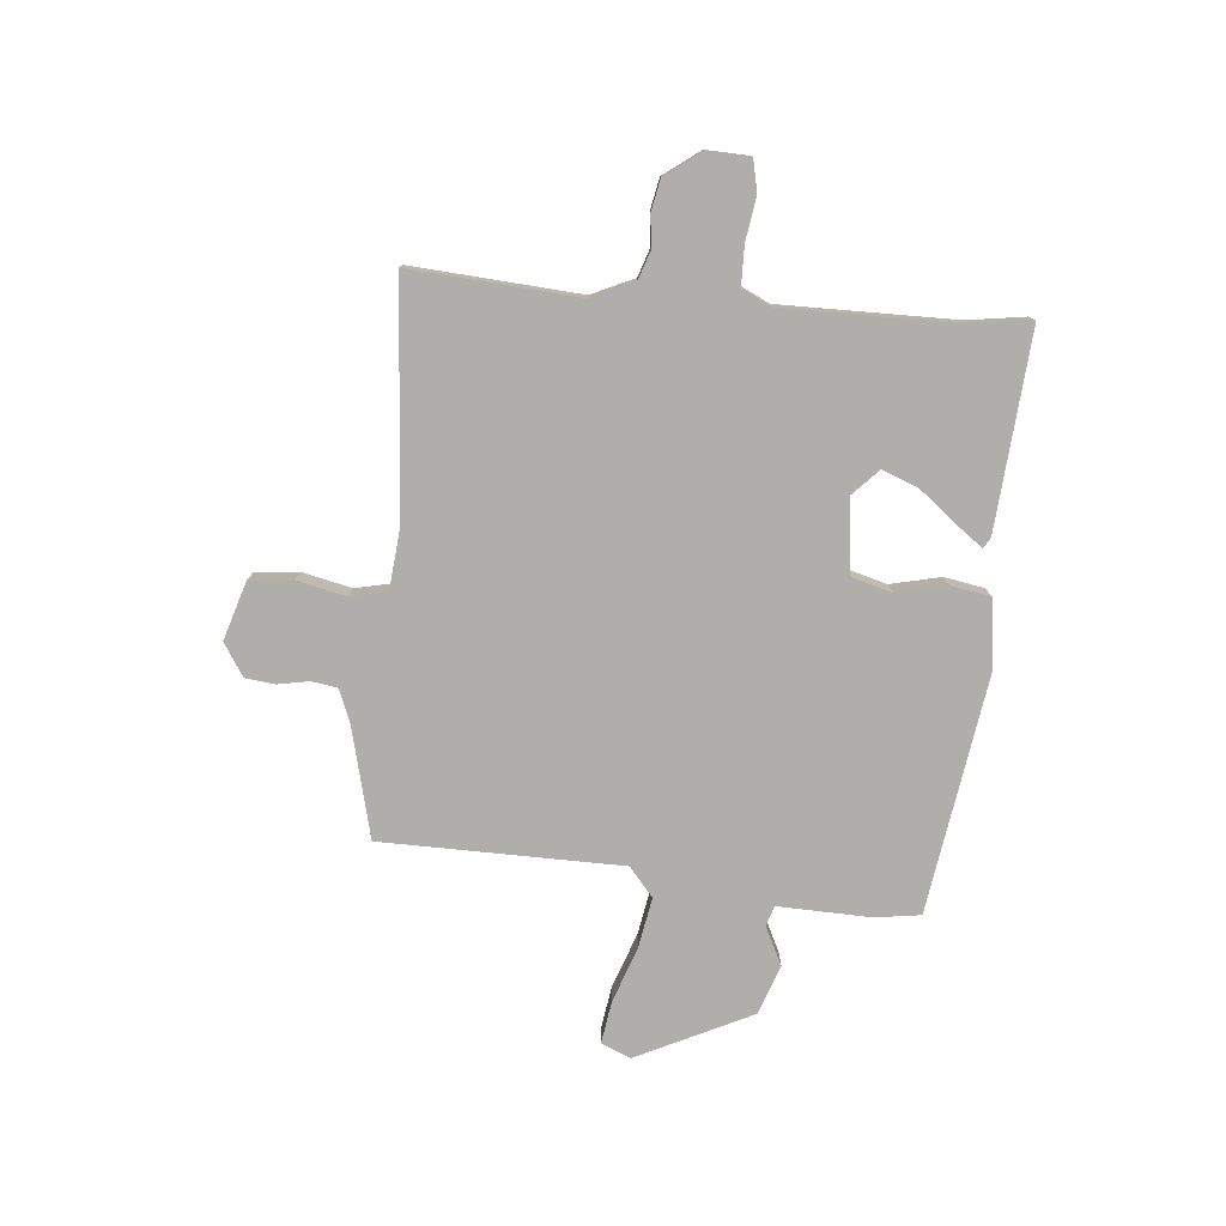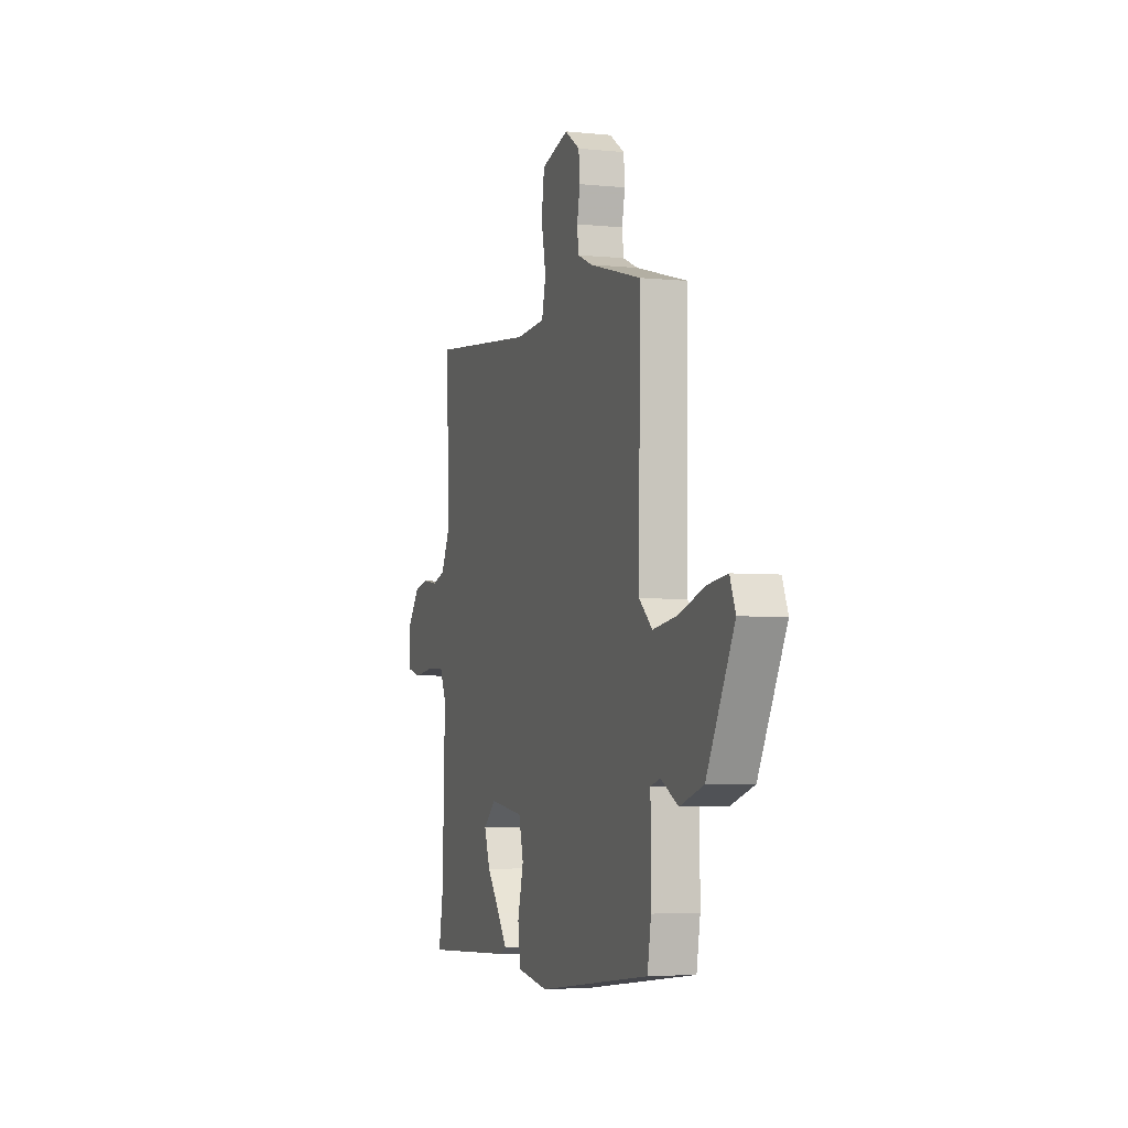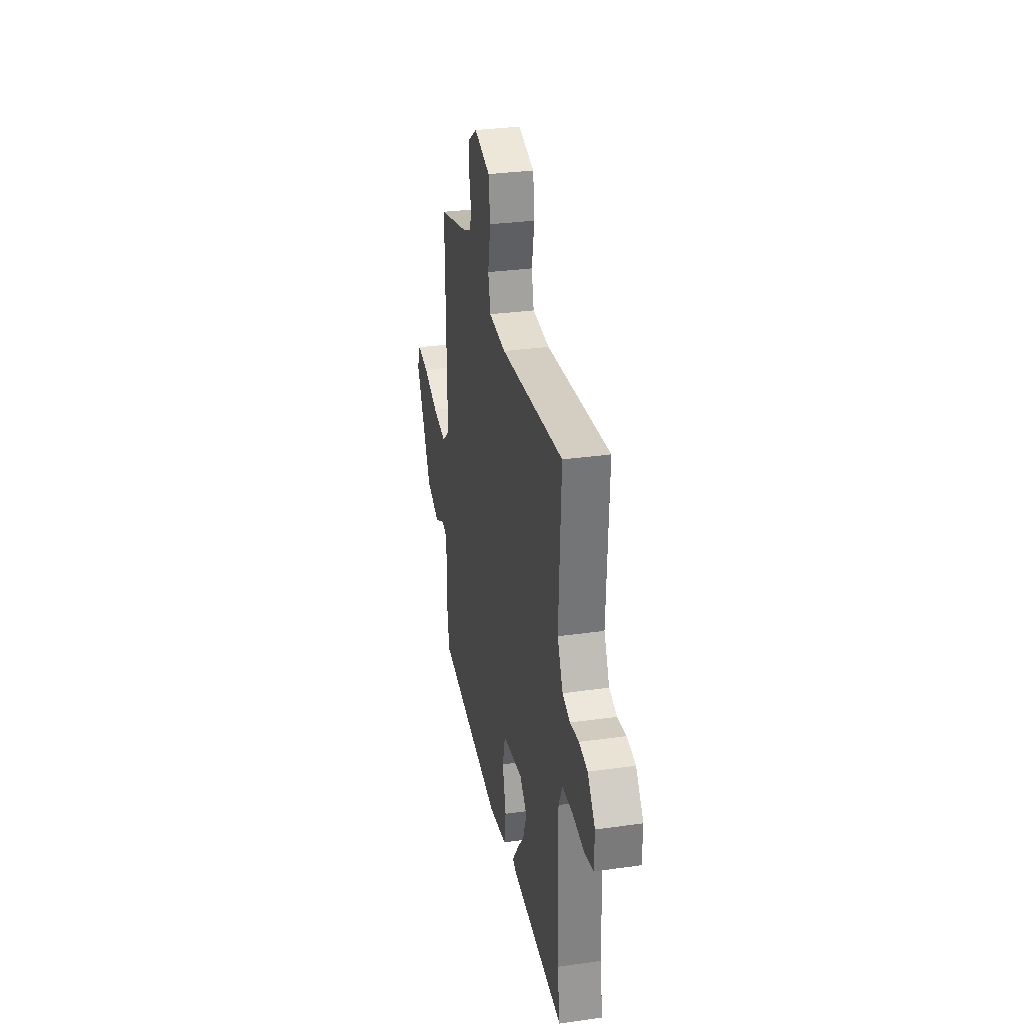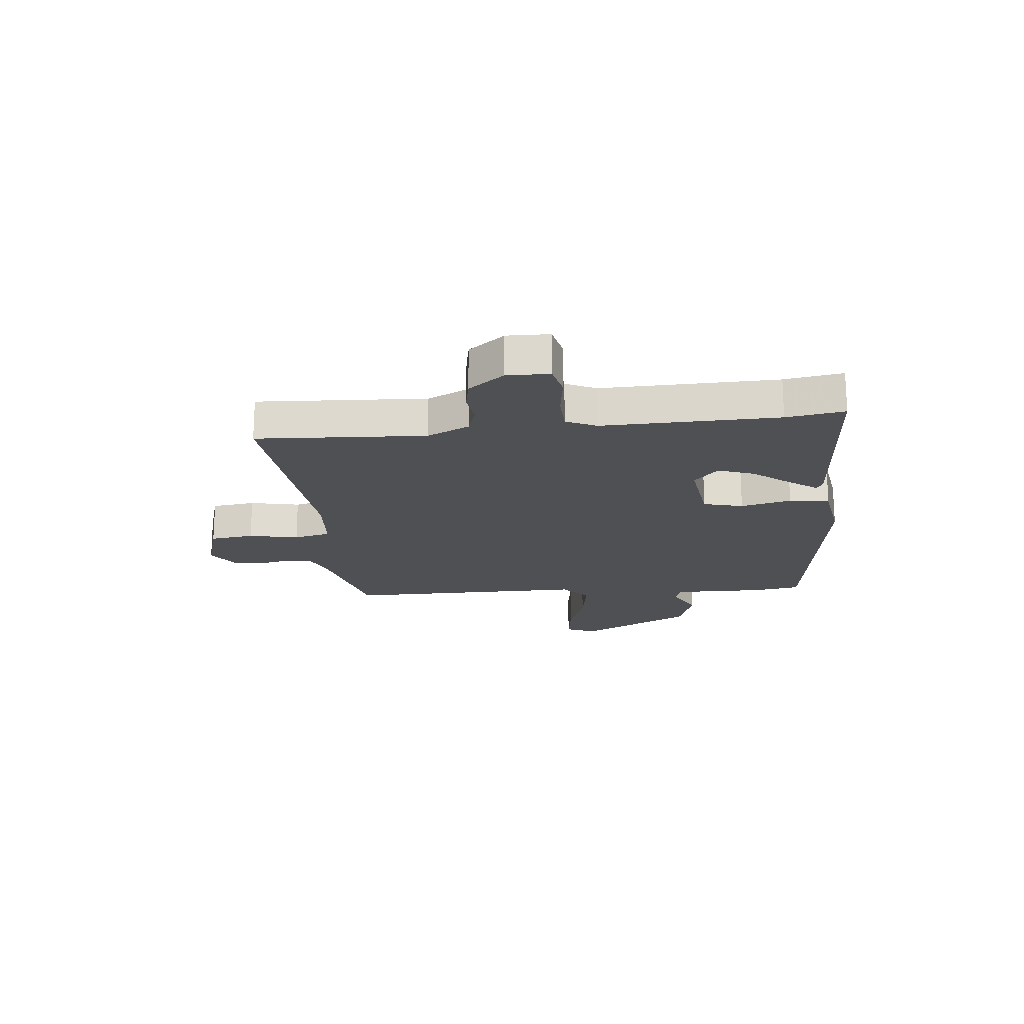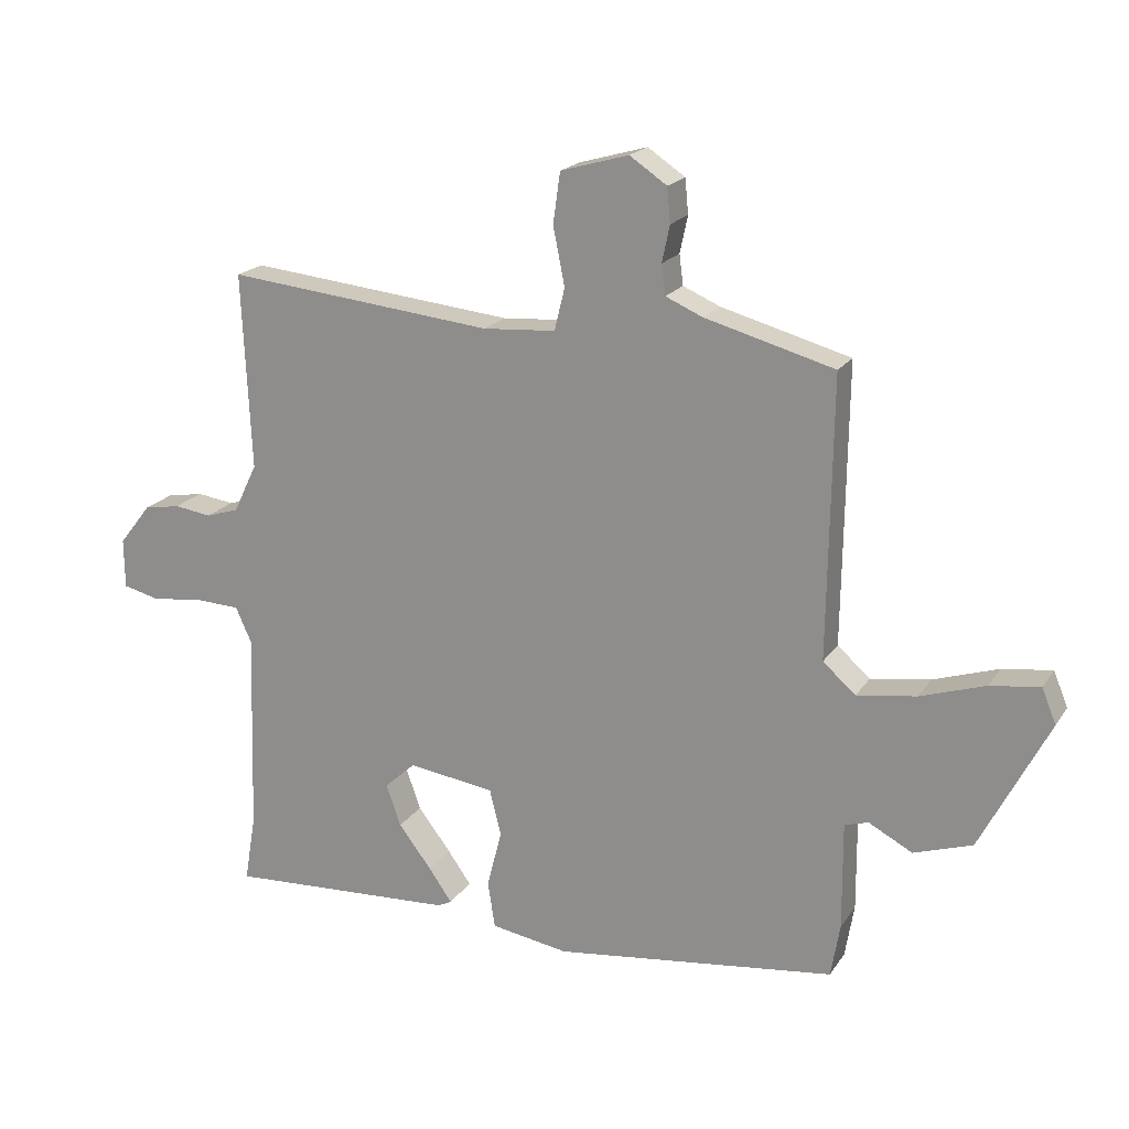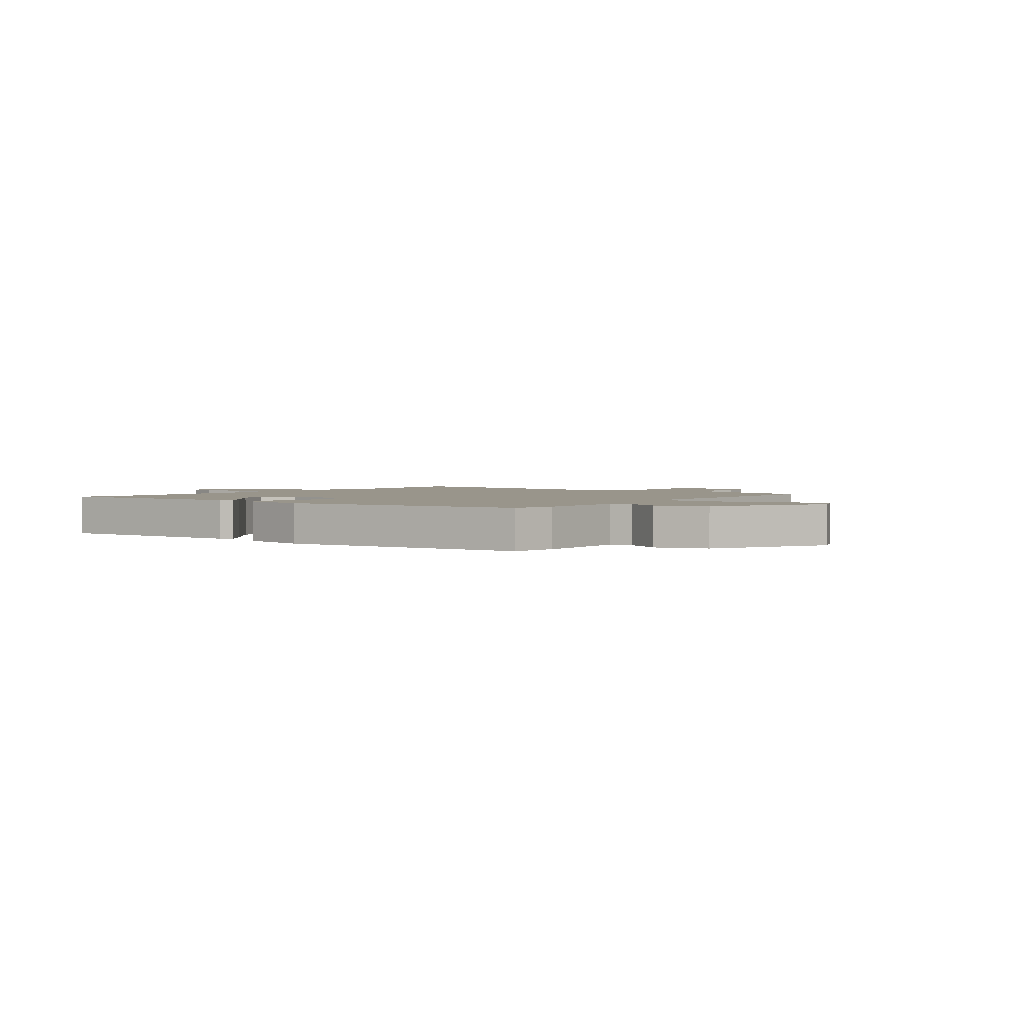
<metadata>
{"format":"obj","ext":"obj","renderer":"f3d","projection":"perspective","resolution":1024,"background":"white","views":[{"elev":-77.8,"azim":83.4,"up":"+Y"},{"elev":-4.3,"azim":-108.5,"up":"+Z"},{"elev":31.4,"azim":78.7,"up":"+Z"},{"elev":-19.2,"azim":95.2,"up":"+Y"},{"elev":19.4,"azim":-156.3,"up":"+Z"},{"elev":2.2,"azim":-142.4,"up":"+Y"}]}
</metadata>
<code>
v -0.512 0.07 -0.491
v -0.526 0.07 -0.408
v -0.525 0.07 -0.24
v -0.562 0.07 -0.229
v -0.63 0.07 -0.265
v -0.721 0.07 -0.235
v -0.827 0.07 -0.029
v -0.805 0.07 0.025
v -0.728 0.07 0.015
v -0.627 0.07 -0.018
v -0.534 0.07 -0.032
v -0.483 0.07 0.013
v -0.489 0.07 0.45
v -0.288 0.07 0.505
v -0.23 0.07 0.53
v -0.224 0.07 0.577
v -0.236 0.07 0.634
v -0.231 0.07 0.688
v -0.173 0.07 0.727
v -0.067 0.07 0.697
v -0.056 0.07 0.618
v -0.074 0.07 0.528
v -0.058 0.07 0.462
v 0.055 0.07 0.454
v 0.471 0.07 0.497
v 0.457 0.07 0.191
v 0.494 0.07 0.115
v 0.545 0.07 0.099
v 0.603 0.07 0.107
v 0.66 0.07 0.097
v 0.71 0.07 0.033
v 0.709 0.07 -0.044
v 0.652 0.07 -0.058
v 0.572 0.07 -0.048
v 0.502 0.07 -0.051
v 0.477 0.07 -0.106
v 0.487 0.07 -0.424
v 0.505 0.07 -0.529
v 0.147 0.07 -0.51
v 0.126 0.07 -0.499
v 0.162 0.07 -0.448
v 0.214 0.07 -0.38
v 0.237 0.07 -0.315
v 0.189 0.07 -0.271
v 0.054 0.07 -0.29
v 0.036 0.07 -0.362
v 0.059 0.07 -0.453
v 0.048 0.07 -0.526
v -0.073 0.07 -0.546
v -0.512 0 -0.491
v -0.526 0 -0.408
v -0.525 0 -0.24
v -0.562 0 -0.229
v -0.63 0 -0.265
v -0.721 0 -0.235
v -0.827 0 -0.029
v -0.805 0 0.025
v -0.728 0 0.015
v -0.627 0 -0.018
v -0.534 0 -0.032
v -0.483 0 0.013
v -0.489 0 0.45
v -0.288 0 0.505
v -0.23 0 0.53
v -0.224 0 0.577
v -0.236 0 0.634
v -0.231 0 0.688
v -0.173 0 0.727
v -0.067 0 0.697
v -0.056 0 0.618
v -0.074 0 0.528
v -0.058 0 0.462
v 0.055 0 0.454
v 0.471 0 0.497
v 0.457 0 0.191
v 0.494 0 0.115
v 0.545 0 0.099
v 0.603 0 0.107
v 0.66 0 0.097
v 0.71 0 0.033
v 0.709 0 -0.044
v 0.652 0 -0.058
v 0.572 0 -0.048
v 0.502 0 -0.051
v 0.477 0 -0.106
v 0.487 0 -0.424
v 0.505 0 -0.529
v 0.147 0 -0.51
v 0.126 0 -0.499
v 0.162 0 -0.448
v 0.214 0 -0.38
v 0.237 0 -0.315
v 0.189 0 -0.271
v 0.054 0 -0.29
v 0.036 0 -0.362
v 0.059 0 -0.453
v 0.048 0 -0.526
v -0.073 0 -0.546
f 46 47 48 49
f 45 46 49 1
f 39 40 41 42
f 37 38 39 42
f 36 37 42 43
f 35 36 43 44
f 31 32 33 34
f 31 34 35
f 28 29 30 31
f 27 28 31 35
f 26 27 35 44
f 24 25 26 44
f 19 20 21 22
f 19 22 23
f 16 17 18 19
f 15 16 19 23
f 14 15 23
f 12 13 14 23
f 7 8 9 10
f 7 10 11
f 4 5 6 7
f 3 4 7 11
f 45 1 2 3
f 45 3 11 12
f 24 44 45
f 12 23 24 45
f 98 97 96 95
f 50 98 95 94
f 91 90 89 88
f 91 88 87 86
f 92 91 86 85
f 93 92 85 84
f 83 82 81 80
f 84 83 80
f 80 79 78 77
f 84 80 77 76
f 93 84 76 75
f 93 75 74 73
f 71 70 69 68
f 72 71 68
f 68 67 66 65
f 72 68 65 64
f 72 64 63
f 72 63 62 61
f 59 58 57 56
f 60 59 56
f 56 55 54 53
f 60 56 53 52
f 52 51 50 94
f 61 60 52 94
f 94 93 73
f 94 73 72 61
f 1 50 51 2
f 2 51 52 3
f 3 52 53 4
f 4 53 54 5
f 5 54 55 6
f 6 55 56 7
f 7 56 57 8
f 8 57 58 9
f 9 58 59 10
f 10 59 60 11
f 11 60 61 12
f 12 61 62 13
f 13 62 63 14
f 14 63 64 15
f 15 64 65 16
f 16 65 66 17
f 17 66 67 18
f 18 67 68 19
f 19 68 69 20
f 20 69 70 21
f 21 70 71 22
f 22 71 72 23
f 23 72 73 24
f 24 73 74 25
f 25 74 75 26
f 26 75 76 27
f 27 76 77 28
f 28 77 78 29
f 29 78 79 30
f 30 79 80 31
f 31 80 81 32
f 32 81 82 33
f 33 82 83 34
f 34 83 84 35
f 35 84 85 36
f 36 85 86 37
f 37 86 87 38
f 38 87 88 39
f 39 88 89 40
f 40 89 90 41
f 41 90 91 42
f 42 91 92 43
f 43 92 93 44
f 44 93 94 45
f 45 94 95 46
f 46 95 96 47
f 47 96 97 48
f 48 97 98 49
f 49 98 50 1

</code>
